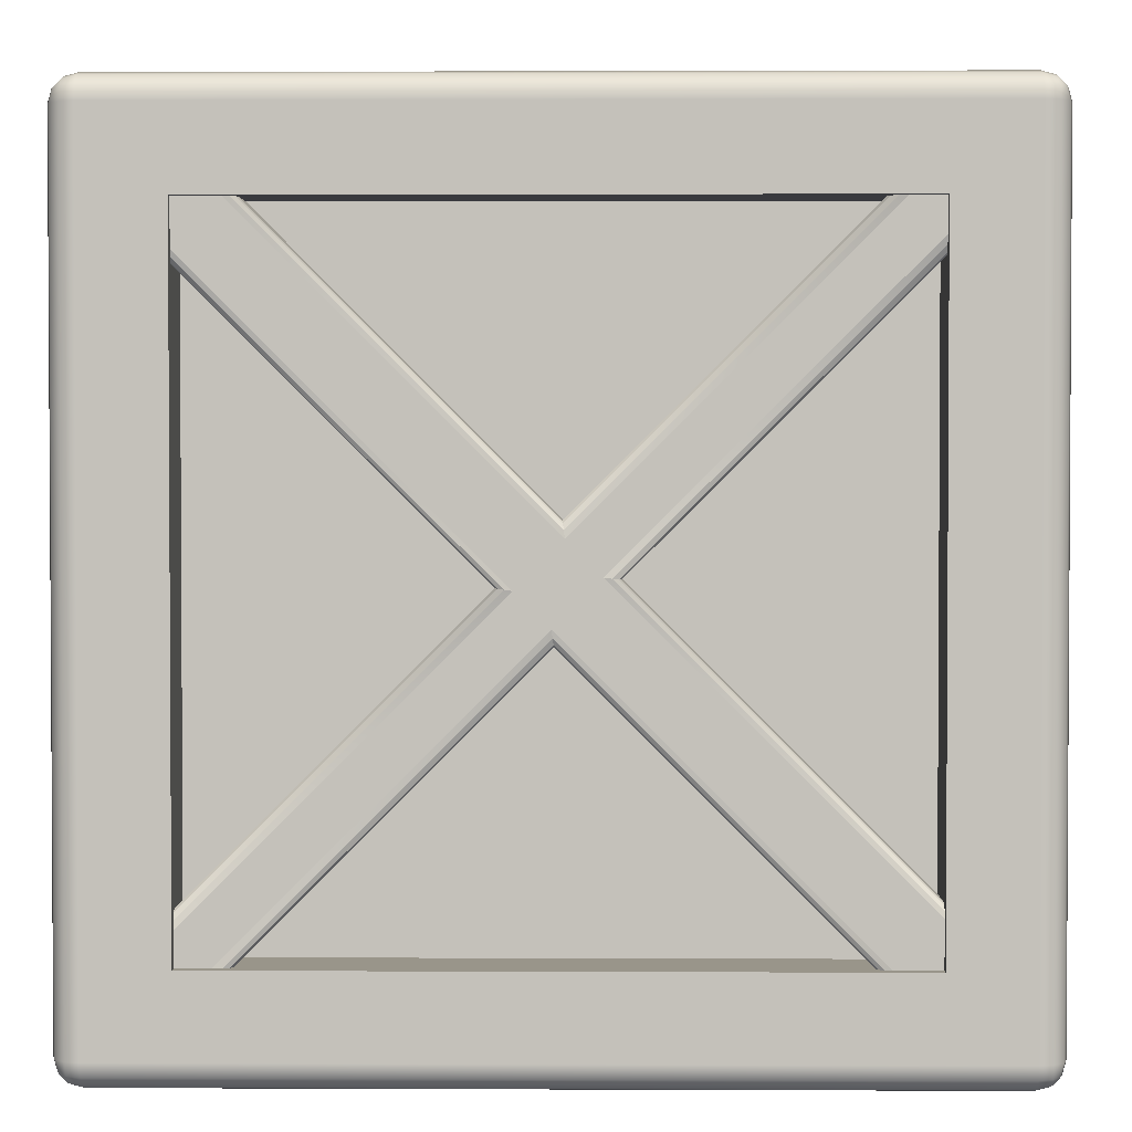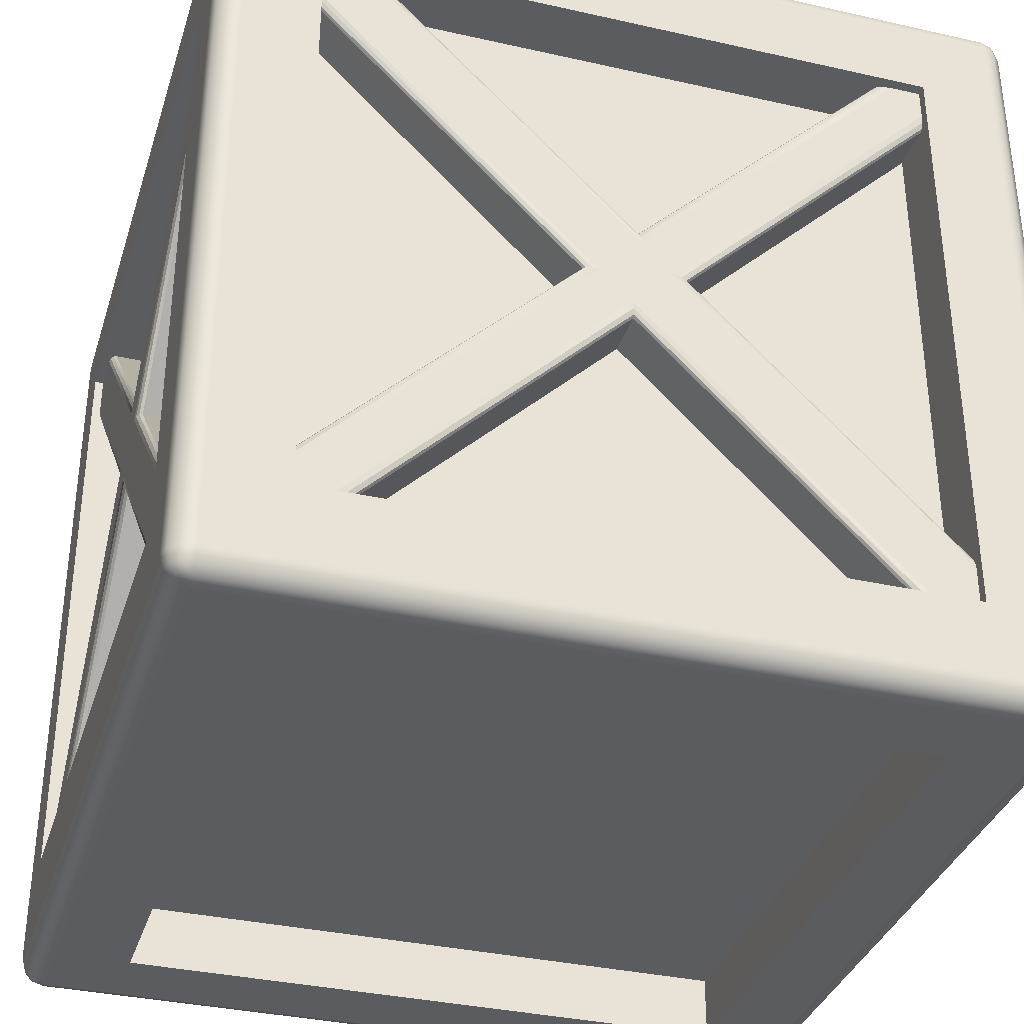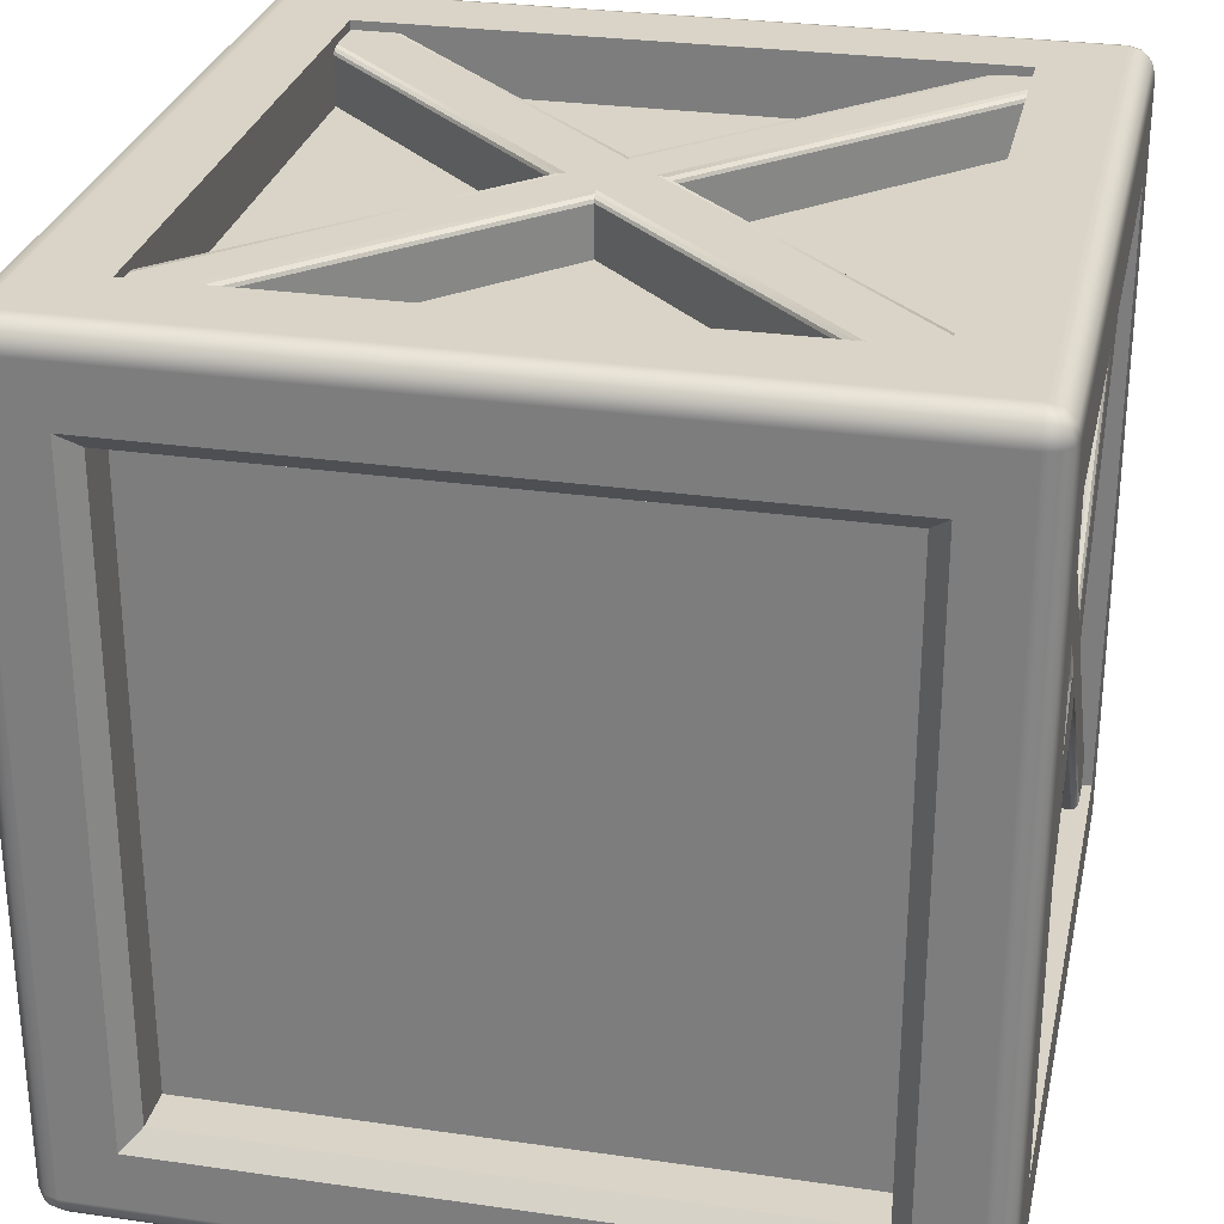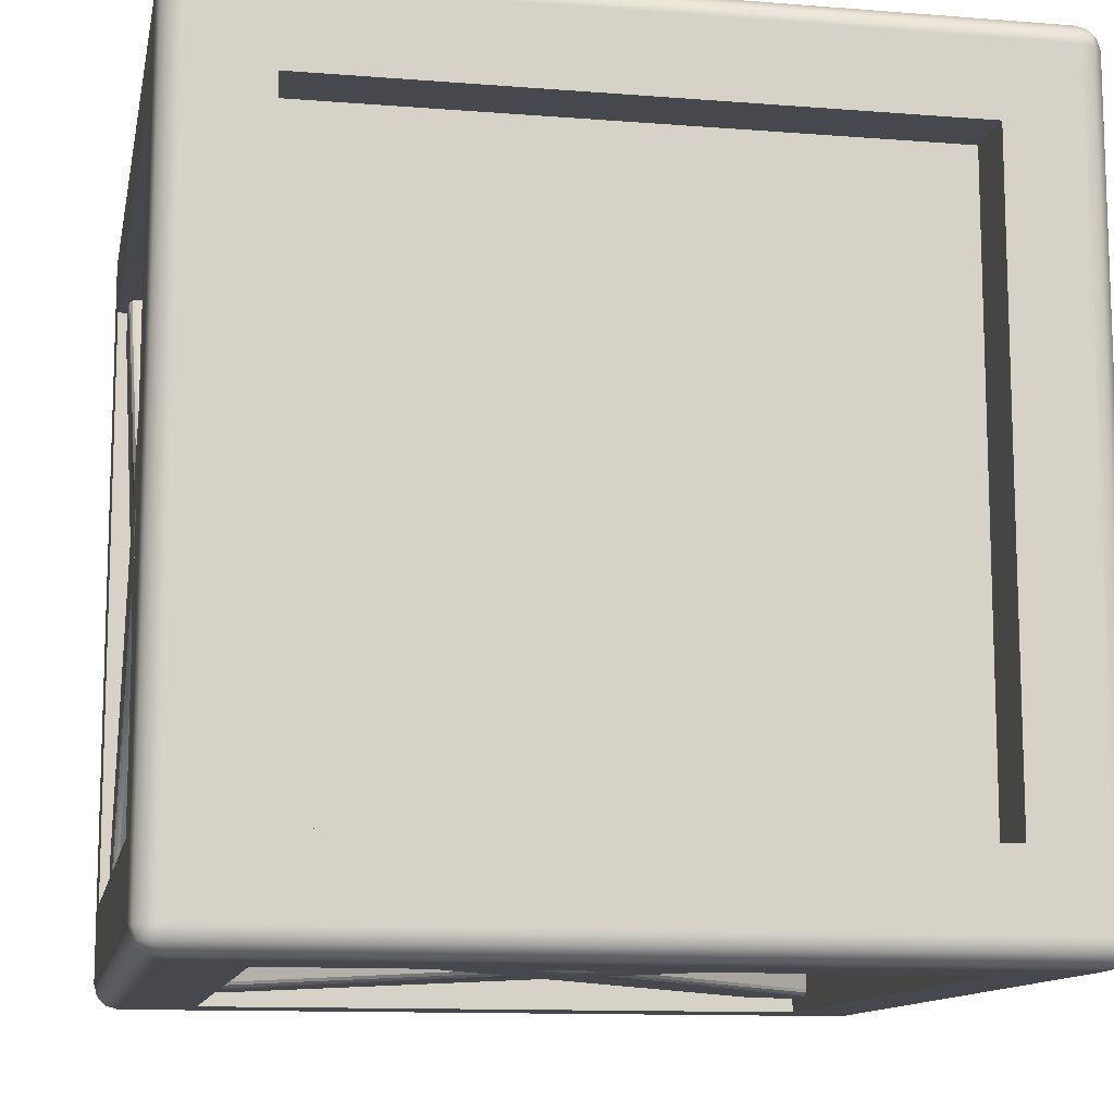
<metadata>
{"format":"obj","ext":"obj","renderer":"f3d","projection":"perspective","resolution":1024,"background":"white","views":[{"elev":2.1,"azim":0.9,"up":"+Y"},{"elev":-35.1,"azim":73.3,"up":"+Y"},{"elev":28.5,"azim":-167.8,"up":"+Z"},{"elev":-11.8,"azim":-10.8,"up":"+Z"}]}
</metadata>
<code>
o Crate_Plane.005
v 2.436 2.533 -0.2213
v 2.436 4.324 -2.012
v 2.436 4.512 -1.824
v 2.436 2.721 -0.03332
v 2.052 2.479 0.3099
v 2.052 0.7264 2.063
v 2.399 0.7264 2.063
v 2.399 2.479 0.3099
v 2.436 2.467 0.2213
v 2.436 2.279 0.03332
v 2.052 4.563 -1.774
v 2.052 2.81 -0.02081
v 2.399 2.81 -0.02081
v 2.399 4.563 -1.774
v 2.052 4.274 -2.063
v 2.399 4.274 -2.063
v 2.399 2.521 -0.3099
v 2.052 2.521 -0.3099
v 2.399 0.7562 -2.074
v 2.052 0.7562 -2.074
v 2.436 0.4879 1.824
v 2.436 0.6758 2.012
v 2.052 4.574 1.744
v 2.399 4.574 1.744
v 2.399 4.244 2.074
v 2.052 4.244 2.074
v 2.436 4.536 1.782
v 2.436 4.282 2.036
v 2.399 2.19 0.02081
v 2.052 2.19 0.02081
v 2.052 0.4255 -1.744
v 2.399 0.4255 -1.744
v 2.436 0.4636 -1.782
v 2.436 0.7182 -2.036
v 2.431 0.4626 1.799
v 2.431 2.234 0.02707
v 2.418 0.4441 1.78
v 2.418 2.202 0.02249
v 2.399 0.4373 1.774
v 2.431 2.527 -0.2656
v 2.431 4.299 -2.037
v 2.418 2.522 -0.298
v 2.418 4.28 -2.056
v 2.418 0.7196 2.056
v 2.418 2.478 0.298
v 2.431 0.7011 2.037
v 2.431 2.473 0.2656
v 2.418 2.798 -0.02249
v 2.418 4.556 -1.78
v 2.431 2.766 -0.02707
v 2.431 4.537 -1.799
v 2.431 4.263 2.055
v 2.418 4.249 2.069
v 2.431 4.555 1.763
v 2.418 4.569 1.749
v 2.431 0.4445 -1.763
v 2.418 0.4306 -1.749
v 2.418 0.7511 -2.069
v 2.431 0.7372 -2.055
v 2.052 0.4373 1.774
v -2.5 0.1569 2.343
v -2.479 0.07857 2.343
v -2.459 0.08189 2.418
v -2.479 0.1569 2.421
v -2.421 0.02097 2.343
v -2.418 0.04133 2.418
v -2.343 -0 2.343
v -2.343 0.02097 2.421
v -2.343 0.07857 2.479
v -2.418 0.08189 2.459
v -2.343 0.1569 2.5
v -2.421 0.1569 2.479
v 2.343 0.1569 2.5
v 2.343 0.07857 2.479
v 2.418 0.08189 2.459
v 2.421 0.1569 2.479
v 2.343 0.02097 2.421
v 2.418 0.04133 2.418
v 2.343 -0 2.343
v 2.421 0.02097 2.343
v 2.479 0.07857 2.343
v 2.459 0.08189 2.418
v 2.5 0.1569 2.343
v 2.479 0.1569 2.421
v -2.5 0.1569 -2.343
v -2.479 0.1569 -2.421
v -2.459 0.08189 -2.418
v -2.479 0.07857 -2.343
v -2.421 0.1569 -2.479
v -2.418 0.08189 -2.459
v -2.343 0.1569 -2.5
v -2.343 0.07857 -2.479
v -2.343 0.02097 -2.421
v -2.418 0.04133 -2.418
v -2.343 0 -2.343
v -2.421 0.02097 -2.343
v 2.5 0.1569 -2.343
v 2.479 0.07857 -2.343
v 2.459 0.08189 -2.418
v 2.479 0.1569 -2.421
v 2.421 0.02097 -2.343
v 2.418 0.04133 -2.418
v 2.343 0 -2.343
v 2.343 0.02097 -2.421
v 2.343 0.07857 -2.479
v 2.418 0.08189 -2.459
v 2.343 0.1569 -2.5
v 2.421 0.1569 -2.479
v -2.5 4.843 2.343
v -2.479 4.843 2.421
v -2.459 4.918 2.418
v -2.479 4.921 2.343
v -2.421 4.843 2.479
v -2.418 4.918 2.459
v -2.343 4.843 2.5
v -2.343 4.921 2.479
v -2.343 4.979 2.421
v -2.418 4.959 2.418
v -2.343 5 2.343
v -2.421 4.979 2.343
v 2.343 4.843 2.5
v 2.421 4.843 2.479
v 2.418 4.918 2.459
v 2.343 4.921 2.479
v 2.479 4.843 2.421
v 2.459 4.918 2.418
v 2.5 4.843 2.343
v 2.479 4.921 2.343
v 2.421 4.979 2.343
v 2.418 4.959 2.418
v 2.343 5 2.343
v 2.343 4.979 2.421
v -2.5 4.843 -2.343
v -2.479 4.921 -2.343
v -2.459 4.918 -2.418
v -2.479 4.843 -2.421
v -2.421 4.979 -2.343
v -2.418 4.959 -2.418
v -2.343 5 -2.343
v -2.343 4.979 -2.421
v -2.343 4.921 -2.479
v -2.418 4.918 -2.459
v -2.343 4.843 -2.5
v -2.421 4.843 -2.479
v 2.5 4.843 -2.343
v 2.479 4.843 -2.421
v 2.459 4.918 -2.418
v 2.479 4.921 -2.343
v 2.421 4.843 -2.479
v 2.418 4.918 -2.459
v 2.343 4.843 -2.5
v 2.343 4.921 -2.479
v 2.343 4.979 -2.421
v 2.418 4.959 -2.418
v 2.343 5 -2.343
v 2.421 4.979 -2.343
v -1.888 0 -1.888
v -1.888 -0 1.888
v -2.5 0.6124 1.888
v -2.5 0.6124 -1.888
v 1.888 -0 1.888
v 1.888 0.6124 2.5
v -1.888 0.6124 2.5
v 1.888 0 -1.888
v 2.5 0.6124 -1.888
v 2.5 0.6124 1.888
v -1.888 0.6124 -2.5
v 1.888 0.6124 -2.5
v -2.5 4.388 -1.888
v -2.5 4.388 1.888
v 1.888 4.892 1.888
v 1.888 4.616 1.888
v -1.888 4.616 1.888
v -1.888 4.892 1.888
v -1.888 4.388 2.5
v 1.888 4.388 2.5
v 1.888 4.892 -1.888
v 1.888 4.616 -1.888
v 2.5 4.388 1.888
v 2.5 4.388 -1.888
v -1.888 4.892 -1.888
v -1.888 4.616 -1.888
v 1.888 4.388 -2.5
v -1.888 4.388 -2.5
v -1.888 0.6124 2.116
v 1.888 0.6124 2.116
v 1.888 4.388 2.116
v -1.888 4.388 2.116
v 1.888 0.6124 -2.116
v -1.888 0.6124 -2.116
v -1.888 4.388 -2.116
v 1.888 4.388 -2.116
v -1.888 0.3841 1.888
v -1.888 0.3841 -1.888
v 1.888 0.3841 -1.888
v 1.888 0.3841 1.888
v 1.995 5 1.995
v -1.995 5 1.995
v 1.995 5 -1.995
v -1.995 5 -1.995
v 2.116 0.6124 1.888
v 2.116 0.6124 -1.888
v 2.116 4.388 -1.888
v 2.116 4.388 1.888
v -2.116 0.6124 -1.888
v -2.116 0.6124 1.888
v -2.116 4.388 1.888
v -2.116 4.388 -1.888
v 0.2213 2.533 2.445
v 2.012 4.324 2.445
v 1.824 4.512 2.445
v 0.03332 2.721 2.445
v -0.3099 2.479 2.061
v -2.063 0.7264 2.061
v -2.063 0.7264 2.408
v -0.3099 2.479 2.408
v -0.2213 2.467 2.445
v -0.03332 2.279 2.445
v 1.774 4.563 2.061
v 0.02081 2.81 2.061
v 0.02081 2.81 2.408
v 1.774 4.563 2.408
v 2.063 4.274 2.061
v 2.063 4.274 2.408
v 0.3099 2.521 2.408
v 0.3099 2.521 2.061
v 2.074 0.7562 2.408
v 2.074 0.7562 2.061
v -1.824 0.4879 2.445
v -2.012 0.6758 2.445
v -1.744 4.574 2.061
v -1.744 4.574 2.408
v -2.074 4.244 2.408
v -2.074 4.244 2.061
v -1.782 4.536 2.445
v -2.036 4.282 2.445
v -0.02081 2.19 2.408
v -0.02081 2.19 2.061
v 1.744 0.4255 2.061
v 1.744 0.4255 2.408
v 1.782 0.4636 2.445
v 2.036 0.7182 2.445
v -1.799 0.4626 2.44
v -0.02707 2.234 2.44
v -1.78 0.4441 2.426
v -0.02249 2.202 2.426
v -1.774 0.4373 2.408
v 0.2656 2.527 2.44
v 2.037 4.299 2.44
v 0.298 2.522 2.426
v 2.056 4.28 2.426
v -2.056 0.7196 2.426
v -0.298 2.478 2.426
v -2.037 0.7011 2.44
v -0.2656 2.473 2.44
v 0.02249 2.798 2.426
v 1.78 4.556 2.426
v 0.02707 2.766 2.44
v 1.799 4.537 2.44
v -2.055 4.263 2.44
v -2.069 4.249 2.426
v -1.763 4.555 2.44
v -1.749 4.569 2.426
v 1.763 0.4445 2.44
v 1.749 0.4306 2.426
v 2.069 0.7511 2.426
v 2.055 0.7372 2.44
v -1.774 0.4373 2.061
v -0.2213 2.533 -2.412
v -2.012 4.324 -2.412
v -1.824 4.512 -2.412
v -0.03332 2.721 -2.412
v 0.3099 2.479 -2.028
v 2.063 0.7264 -2.028
v 2.063 0.7264 -2.375
v 0.3099 2.479 -2.375
v 0.2213 2.467 -2.412
v 0.03332 2.279 -2.412
v -1.774 4.563 -2.028
v -0.02081 2.81 -2.028
v -0.02081 2.81 -2.375
v -1.774 4.563 -2.375
v -2.063 4.274 -2.028
v -2.063 4.274 -2.375
v -0.3098 2.521 -2.375
v -0.3098 2.521 -2.028
v -2.074 0.7562 -2.375
v -2.074 0.7562 -2.028
v 1.824 0.4879 -2.412
v 2.012 0.6758 -2.412
v 1.744 4.574 -2.028
v 1.744 4.574 -2.375
v 2.074 4.244 -2.375
v 2.074 4.244 -2.028
v 1.782 4.536 -2.412
v 2.036 4.282 -2.412
v 0.02081 2.19 -2.375
v 0.02081 2.19 -2.028
v -1.744 0.4255 -2.028
v -1.744 0.4255 -2.375
v -1.782 0.4636 -2.412
v -2.036 0.7182 -2.412
v 1.799 0.4626 -2.407
v 0.02707 2.234 -2.407
v 1.78 0.4441 -2.394
v 0.02249 2.202 -2.394
v 1.774 0.4373 -2.375
v -0.2656 2.527 -2.407
v -2.037 4.299 -2.407
v -0.298 2.522 -2.394
v -2.056 4.28 -2.394
v 2.056 0.7196 -2.394
v 0.298 2.478 -2.394
v 2.037 0.7011 -2.407
v 0.2656 2.473 -2.407
v -0.02249 2.798 -2.394
v -1.78 4.556 -2.394
v -0.02707 2.766 -2.407
v -1.799 4.537 -2.407
v 2.055 4.263 -2.407
v 2.069 4.249 -2.394
v 1.763 4.555 -2.407
v 1.749 4.569 -2.394
v -1.763 0.4445 -2.407
v -1.749 0.4306 -2.394
v -2.069 0.7511 -2.394
v -2.055 0.7372 -2.407
v 1.774 0.4373 -2.028
v -2.441 2.533 0.2213
v -2.441 4.324 2.012
v -2.441 4.512 1.824
v -2.441 2.721 0.03332
v -2.057 2.479 -0.3099
v -2.057 0.7264 -2.063
v -2.404 0.7264 -2.063
v -2.404 2.479 -0.3099
v -2.441 2.467 -0.2213
v -2.441 2.279 -0.03332
v -2.057 4.563 1.774
v -2.057 2.81 0.02081
v -2.404 2.81 0.02081
v -2.404 4.563 1.774
v -2.057 4.274 2.063
v -2.404 4.274 2.063
v -2.404 2.521 0.3099
v -2.057 2.521 0.3099
v -2.404 0.7562 2.074
v -2.057 0.7562 2.074
v -2.441 0.4879 -1.824
v -2.441 0.6758 -2.012
v -2.057 4.574 -1.744
v -2.404 4.574 -1.744
v -2.404 4.244 -2.074
v -2.057 4.244 -2.074
v -2.441 4.536 -1.782
v -2.441 4.282 -2.036
v -2.404 2.19 -0.02081
v -2.057 2.19 -0.02081
v -2.057 0.4255 1.744
v -2.404 0.4255 1.744
v -2.441 0.4636 1.782
v -2.441 0.7182 2.036
v -2.436 0.4626 -1.799
v -2.436 2.234 -0.02707
v -2.422 0.4441 -1.78
v -2.422 2.202 -0.02249
v -2.404 0.4373 -1.774
v -2.436 2.527 0.2656
v -2.436 4.299 2.037
v -2.422 2.522 0.298
v -2.422 4.28 2.056
v -2.422 0.7196 -2.056
v -2.422 2.478 -0.298
v -2.436 0.7011 -2.037
v -2.436 2.473 -0.2656
v -2.422 2.798 0.02249
v -2.422 4.556 1.78
v -2.436 2.766 0.02707
v -2.436 4.537 1.799
v -2.436 4.263 -2.055
v -2.422 4.249 -2.069
v -2.436 4.555 -1.763
v -2.422 4.569 -1.749
v -2.436 0.4445 1.763
v -2.422 0.4306 1.749
v -2.422 0.7511 2.069
v -2.436 0.7372 2.055
v -2.057 0.4373 -1.774
f 1 2 3 4
f 5 6 7 8
f 4 9 10 1
f 11 12 13 14
f 15 16 17 18
f 18 17 19 20
f 21 10 9 22
f 13 12 23 24
f 5 8 25 26
f 9 4 27 28
f 29 30 31 32
f 1 10 33 34
f 21 35 36 10
f 35 37 38 36
f 37 39 29 38
f 1 40 41 2
f 40 42 43 41
f 42 17 16 43
f 7 44 45 8
f 44 46 47 45
f 46 22 9 47
f 13 48 49 14
f 48 50 51 49
f 50 4 3 51
f 28 52 47 9
f 52 53 45 47
f 53 25 8 45
f 4 50 54 27
f 50 48 55 54
f 48 13 24 55
f 10 36 56 33
f 36 38 57 56
f 38 29 32 57
f 17 42 58 19
f 42 40 59 58
f 40 1 34 59
f 30 29 39 60
f 61 62 63 64
f 62 65 66 63
f 67 68 66 65
f 68 69 70 66
f 71 72 70 69
f 72 64 63 70
f 63 66 70
f 73 74 75 76
f 74 77 78 75
f 79 80 78 77
f 80 81 82 78
f 83 84 82 81
f 84 76 75 82
f 75 78 82
f 85 86 87 88
f 86 89 90 87
f 91 92 90 89
f 92 93 94 90
f 95 96 94 93
f 96 88 87 94
f 87 90 94
f 97 98 99 100
f 98 101 102 99
f 103 104 102 101
f 104 105 106 102
f 107 108 106 105
f 108 100 99 106
f 99 102 106
f 109 110 111 112
f 110 113 114 111
f 115 116 114 113
f 116 117 118 114
f 119 120 118 117
f 120 112 111 118
f 111 114 118
f 121 122 123 124
f 122 125 126 123
f 127 128 126 125
f 128 129 130 126
f 131 132 130 129
f 132 124 123 130
f 123 126 130
f 133 134 135 136
f 134 137 138 135
f 139 140 138 137
f 140 141 142 138
f 143 144 142 141
f 144 136 135 142
f 135 138 142
f 145 146 147 148
f 146 149 150 147
f 151 152 150 149
f 152 153 154 150
f 155 156 154 153
f 156 148 147 154
f 147 150 154
f 95 67 65 96
f 96 65 62 88
f 88 62 61 85
f 67 79 77 68
f 68 77 74 69
f 69 74 73 71
f 79 103 101 80
f 80 101 98 81
f 81 98 97 83
f 103 95 93 104
f 104 93 92 105
f 105 92 91 107
f 133 109 112 134
f 134 112 120 137
f 137 120 119 139
f 115 121 124 116
f 116 124 132 117
f 117 132 131 119
f 127 145 148 128
f 128 148 156 129
f 129 156 155 131
f 151 143 141 152
f 152 141 140 153
f 153 140 139 155
f 107 151 149 108
f 108 149 146 100
f 100 146 145 97
f 121 73 76 122
f 122 76 84 125
f 125 84 83 127
f 71 115 113 72
f 72 113 110 64
f 64 110 109 61
f 143 91 89 144
f 144 89 86 136
f 136 86 85 133
f 157 158 67 95
f 159 160 85 61
f 158 161 79 67
f 162 163 71 73
f 161 164 103 79
f 165 166 83 97
f 164 157 95 103
f 167 168 107 91
f 169 170 109 133
f 171 172 173 174
f 175 176 121 115
f 177 178 172 171
f 179 180 145 127
f 181 182 178 177
f 183 184 143 151
f 168 183 151 107
f 180 165 97 145
f 176 162 73 121
f 166 179 127 83
f 163 175 115 71
f 170 159 61 109
f 184 167 91 143
f 160 169 133 85
f 185 186 187 188
f 162 186 185 163
f 176 187 186 162
f 175 188 187 176
f 163 185 188 175
f 189 190 191 192
f 167 190 189 168
f 183 192 191 184
f 168 189 192 183
f 193 194 195 196
f 157 194 193 158
f 164 195 194 157
f 161 196 195 164
f 158 193 196 161
f 173 172 178 182
f 197 198 119 131
f 199 197 131 155
f 200 199 155 139
f 198 200 139 119
f 201 202 203 204
f 165 202 201 166
f 180 203 202 165
f 179 204 203 180
f 166 201 204 179
f 205 206 207 208
f 159 206 205 160
f 170 207 206 159
f 169 208 207 170
f 160 205 208 169
f 167 184 191 190
f 174 181 200 198
f 171 174 198 197
f 177 171 197 199
f 181 177 199 200
f 174 173 182 181
f 209 210 211 212
f 213 214 215 216
f 212 217 218 209
f 219 220 221 222
f 223 224 225 226
f 226 225 227 228
f 229 218 217 230
f 221 220 231 232
f 213 216 233 234
f 217 212 235 236
f 237 238 239 240
f 209 218 241 242
f 229 243 244 218
f 243 245 246 244
f 245 247 237 246
f 209 248 249 210
f 248 250 251 249
f 250 225 224 251
f 215 252 253 216
f 252 254 255 253
f 254 230 217 255
f 221 256 257 222
f 256 258 259 257
f 258 212 211 259
f 236 260 255 217
f 260 261 253 255
f 261 233 216 253
f 212 258 262 235
f 258 256 263 262
f 256 221 232 263
f 218 244 264 241
f 244 246 265 264
f 246 237 240 265
f 225 250 266 227
f 250 248 267 266
f 248 209 242 267
f 238 237 247 268
f 269 270 271 272
f 273 274 275 276
f 272 277 278 269
f 279 280 281 282
f 283 284 285 286
f 286 285 287 288
f 289 278 277 290
f 281 280 291 292
f 273 276 293 294
f 277 272 295 296
f 297 298 299 300
f 269 278 301 302
f 289 303 304 278
f 303 305 306 304
f 305 307 297 306
f 269 308 309 270
f 308 310 311 309
f 310 285 284 311
f 275 312 313 276
f 312 314 315 313
f 314 290 277 315
f 281 316 317 282
f 316 318 319 317
f 318 272 271 319
f 296 320 315 277
f 320 321 313 315
f 321 293 276 313
f 272 318 322 295
f 318 316 323 322
f 316 281 292 323
f 278 304 324 301
f 304 306 325 324
f 306 297 300 325
f 285 310 326 287
f 310 308 327 326
f 308 269 302 327
f 298 297 307 328
f 329 330 331 332
f 333 334 335 336
f 332 337 338 329
f 339 340 341 342
f 343 344 345 346
f 346 345 347 348
f 349 338 337 350
f 341 340 351 352
f 333 336 353 354
f 337 332 355 356
f 357 358 359 360
f 329 338 361 362
f 349 363 364 338
f 363 365 366 364
f 365 367 357 366
f 329 368 369 330
f 368 370 371 369
f 370 345 344 371
f 335 372 373 336
f 372 374 375 373
f 374 350 337 375
f 341 376 377 342
f 376 378 379 377
f 378 332 331 379
f 356 380 375 337
f 380 381 373 375
f 381 353 336 373
f 332 378 382 355
f 378 376 383 382
f 376 341 352 383
f 338 364 384 361
f 364 366 385 384
f 366 357 360 385
f 345 370 386 347
f 370 368 387 386
f 368 329 362 387
f 358 357 367 388

</code>
